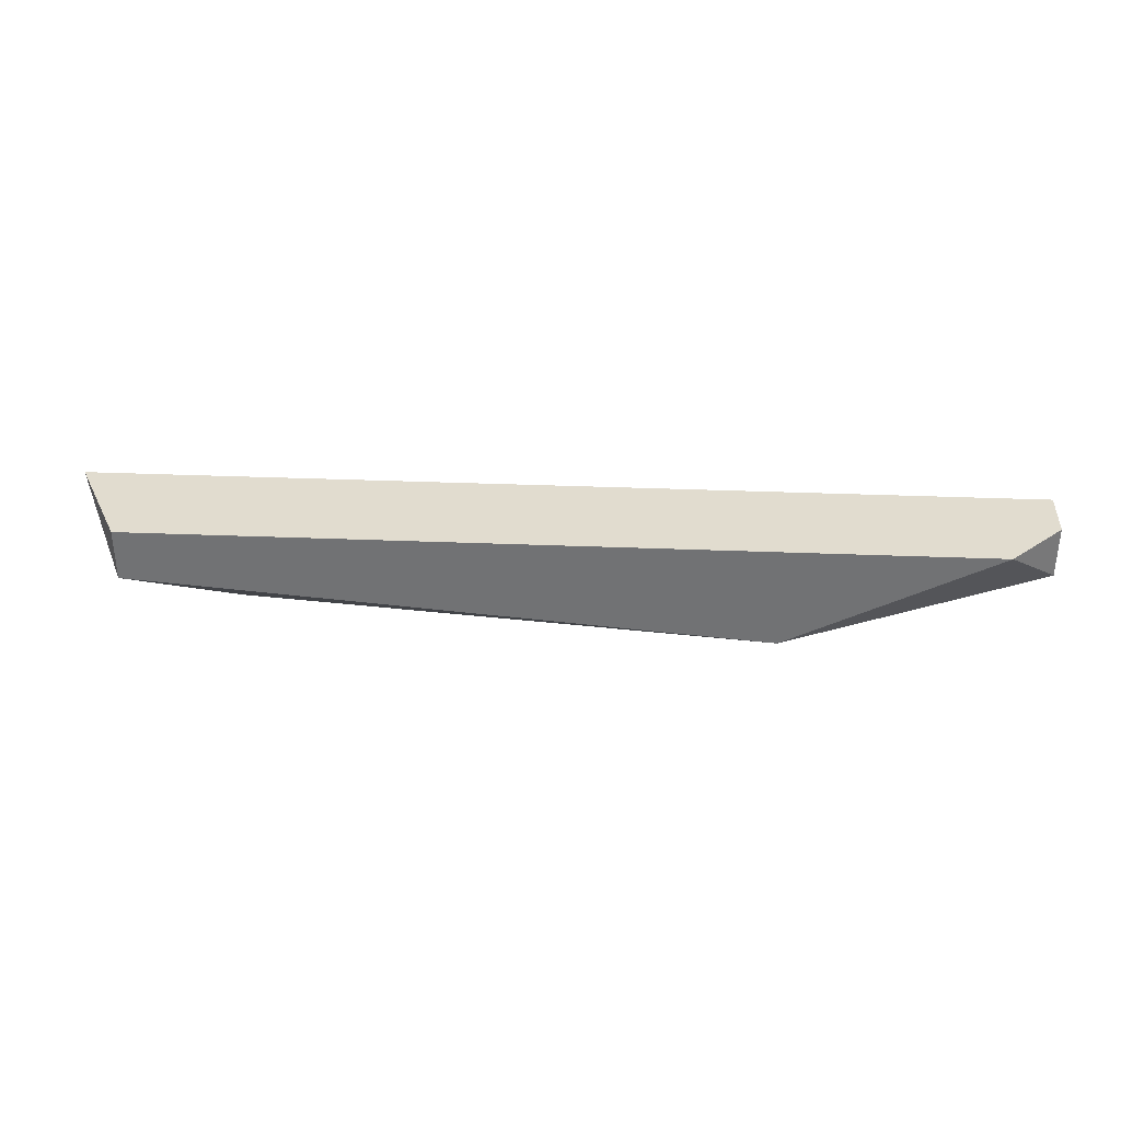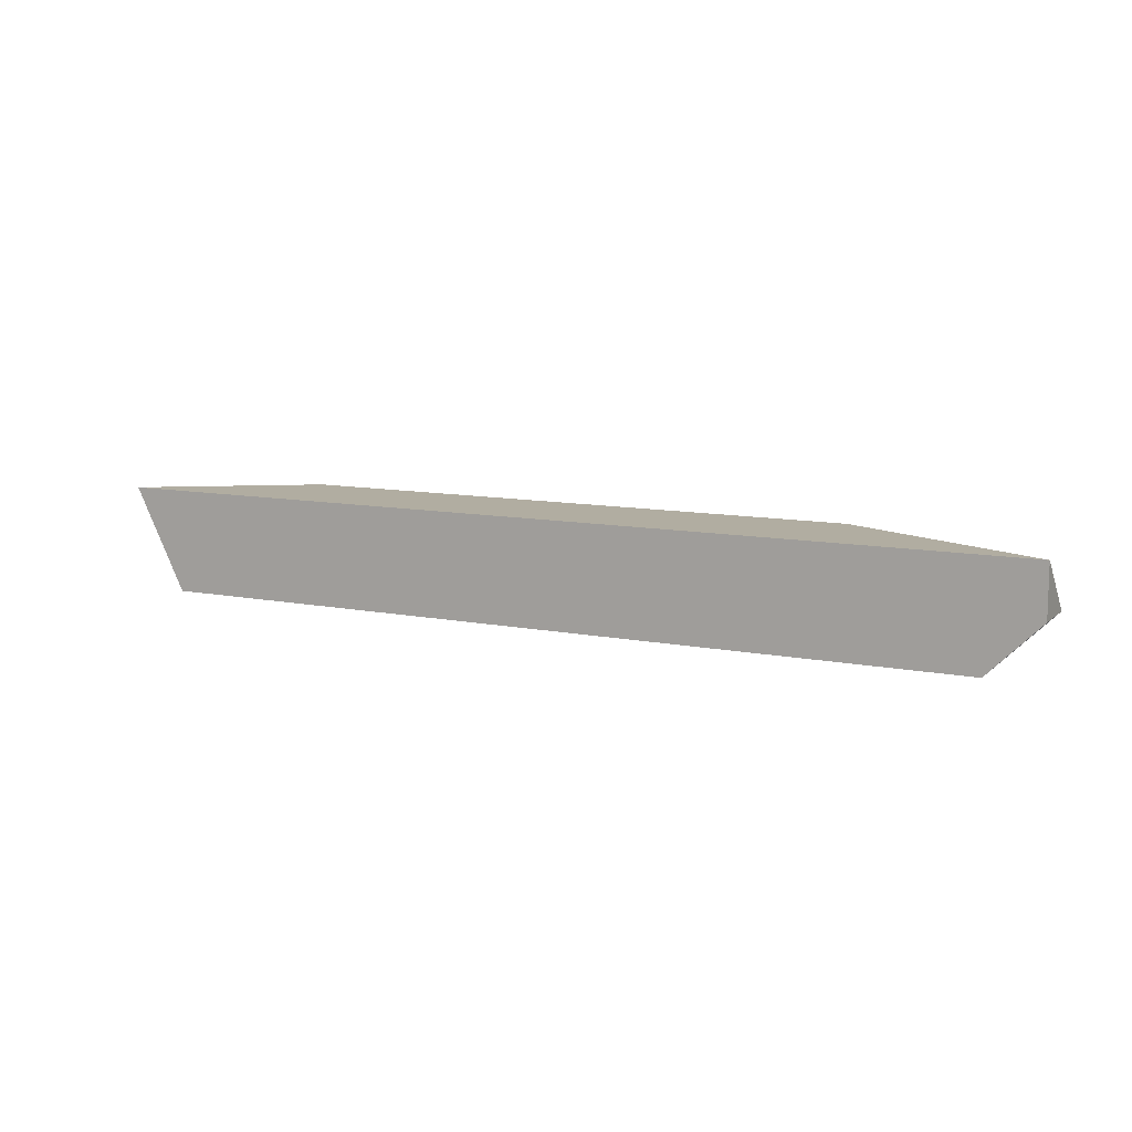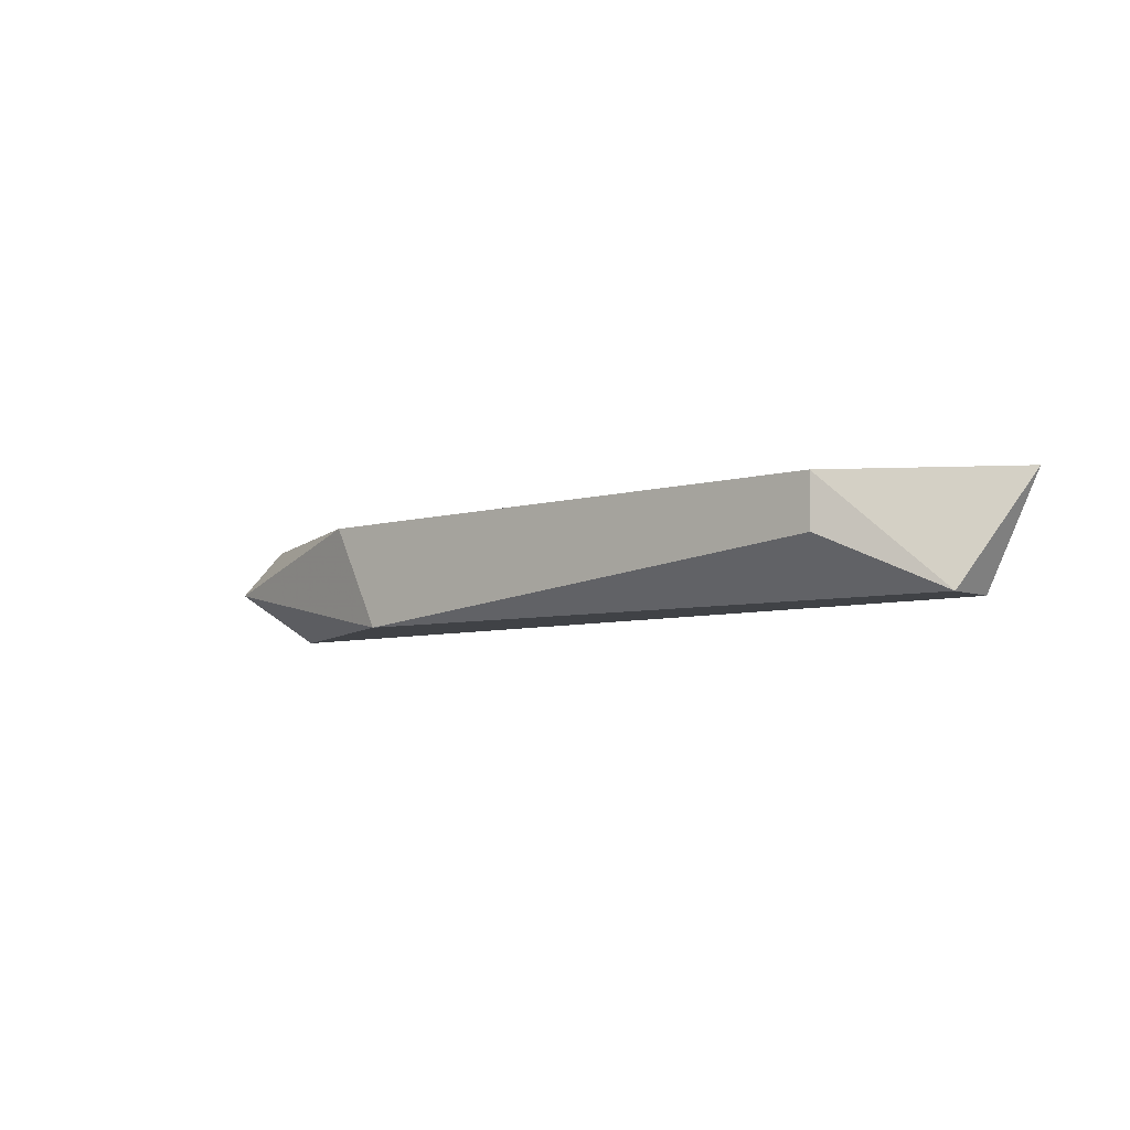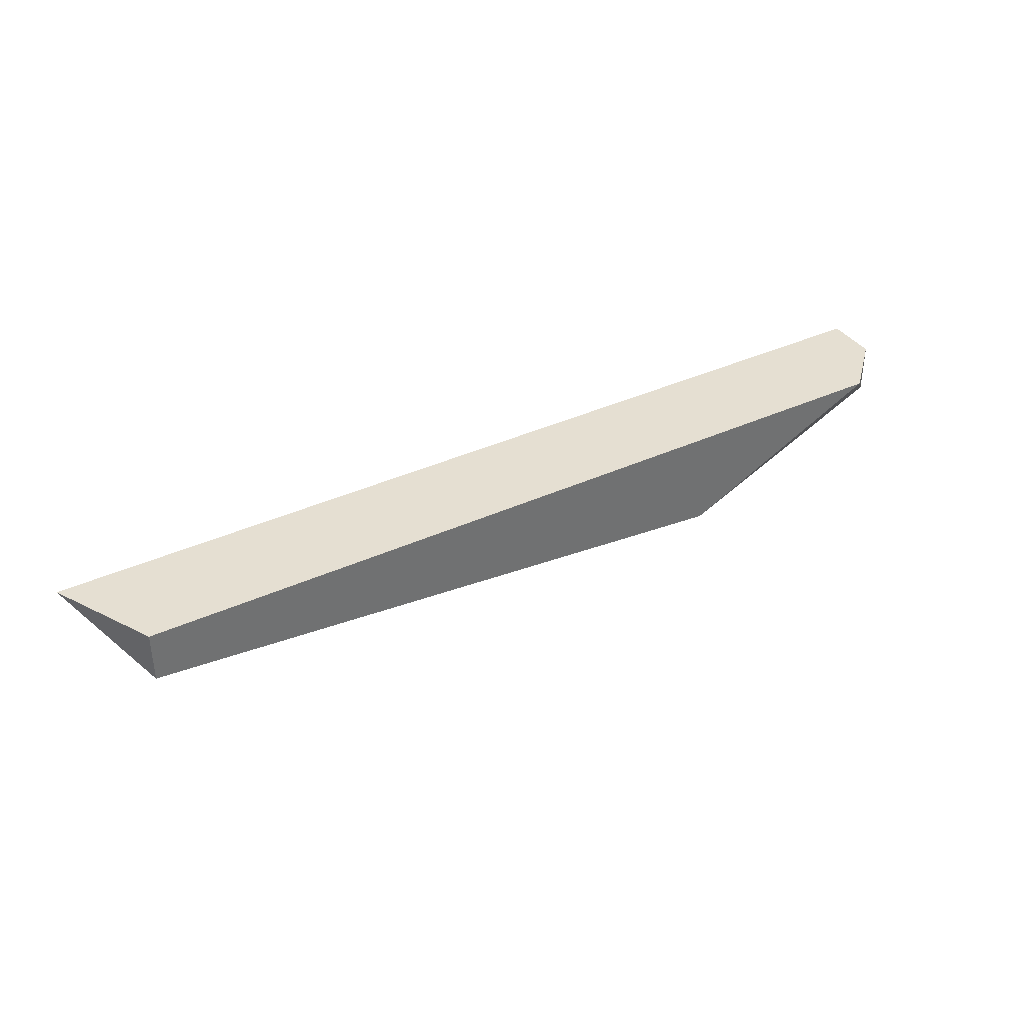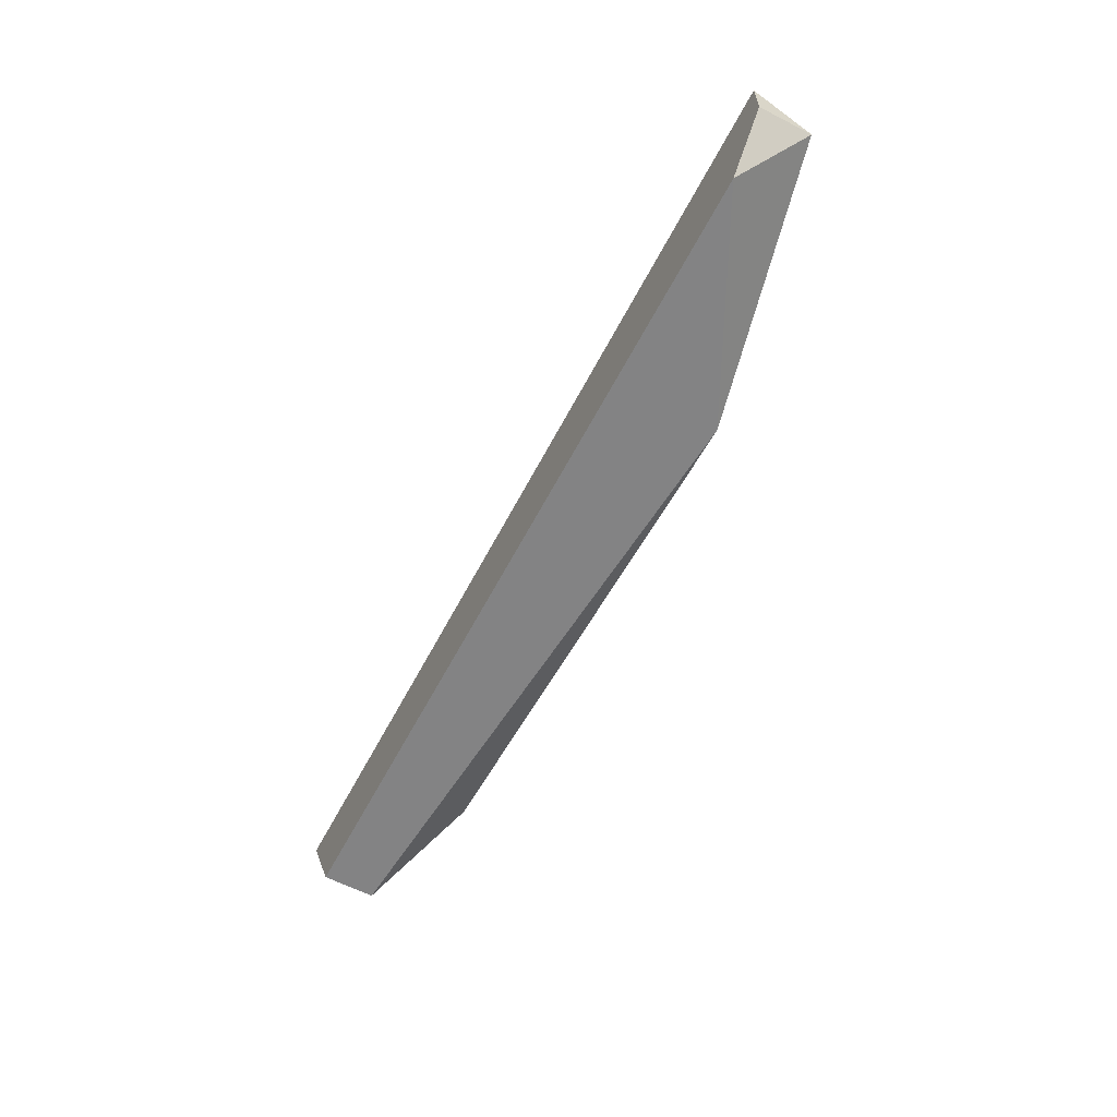
<metadata>
{"format":"obj","ext":"obj","renderer":"f3d","projection":"perspective","resolution":1024,"background":"white","views":[{"elev":34.2,"azim":3.1,"up":"+Z"},{"elev":10.3,"azim":27.1,"up":"+Y"},{"elev":-6.5,"azim":-139.3,"up":"+Y"},{"elev":37.4,"azim":-30.5,"up":"+Z"},{"elev":-61.1,"azim":62.4,"up":"+Y"}]}
</metadata>
<code>
v -0.1317 0.2878 -0.2521
v 0.02027 0.298 -0.2318
v 0.02027 0.2878 -0.2318
v -0.1622 0.298 -0.2318
v -0.152 0.2777 -0.2318
v -0.03041 0.2777 -0.2521
v -0.02029 0.298 -0.2521
v 0.01013 0.2777 -0.2318
v -0.1317 0.298 -0.2521
v -0.152 0.2777 -0.242
v 0.02027 0.2878 -0.242
f 8 6 11
f 3 2 4
f 3 4 5
f 6 1 7
f 4 2 7
f 3 5 8
f 5 6 8
f 7 1 9
f 4 7 9
f 5 4 10
f 6 5 10
f 1 6 10
f 9 1 10
f 4 9 10
f 2 3 11
f 6 7 11
f 7 2 11
f 3 8 11

</code>
